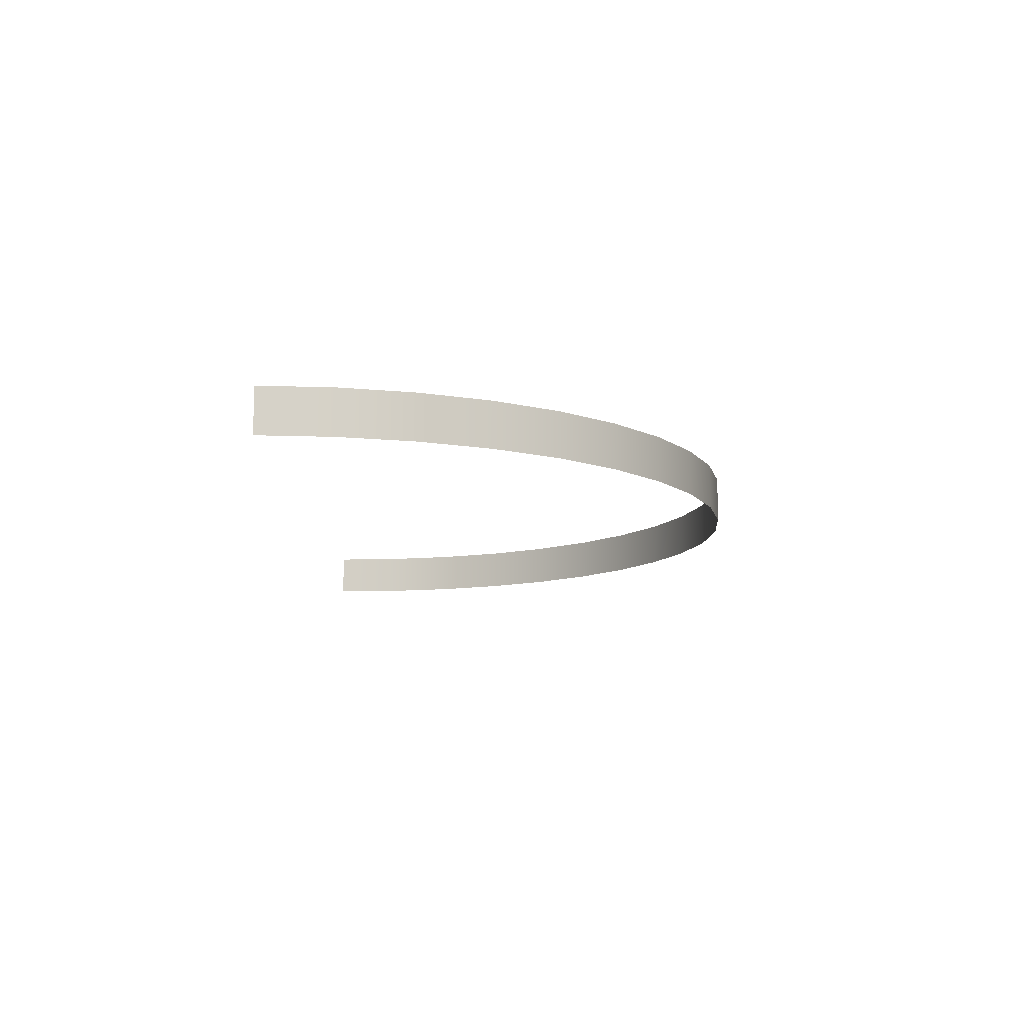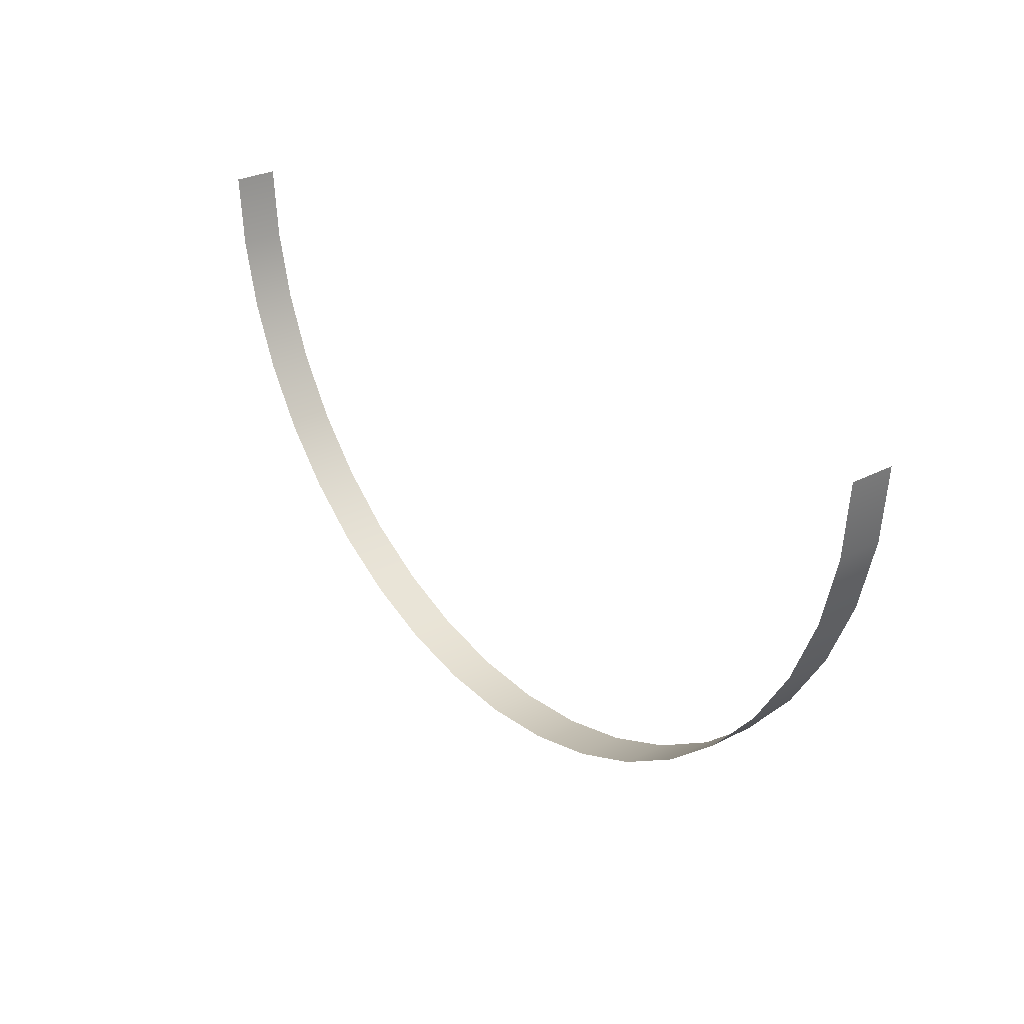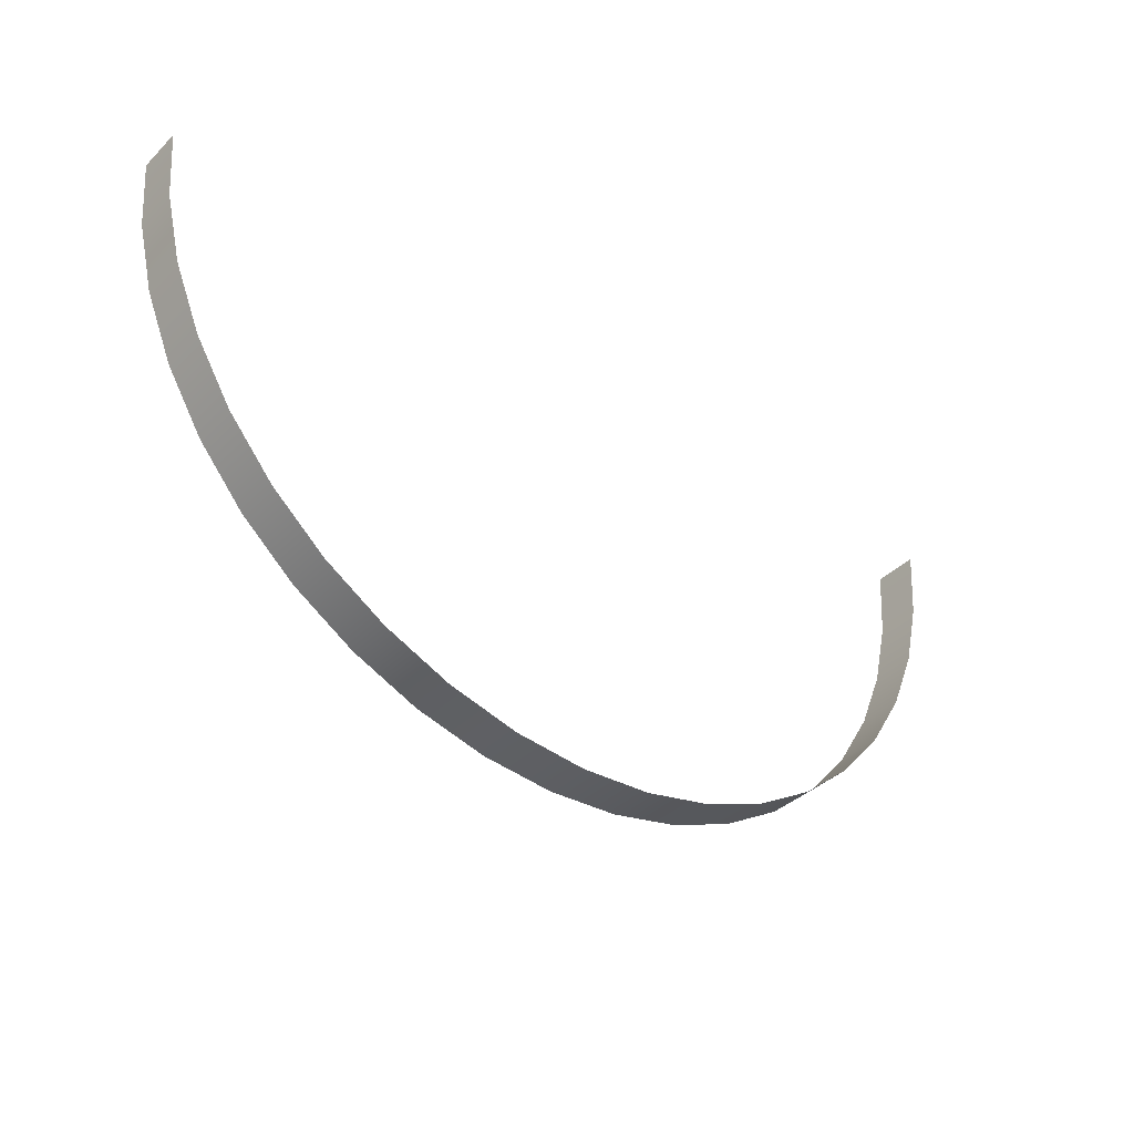
<metadata>
{"format":"obj","ext":"obj","renderer":"f3d","projection":"perspective","resolution":1024,"background":"white","views":[{"elev":-11.1,"azim":89.5,"up":"+Y"},{"elev":28.5,"azim":-128.3,"up":"+Z"},{"elev":-38.5,"azim":-39.6,"up":"+Z"}]}
</metadata>
<code>
g VFX_HalfRing_V03
v -3.111 0.1533 1.159
v -3.15 0.1533 1.651
v -3.15 -0.1533 1.651
v -3.111 -0.1533 1.159
v -2.996 0.1533 0.6779
v -2.996 -0.1533 0.6779
v -2.807 0.1533 0.2213
v -2.807 -0.1533 0.2213
v -2.548 0.1533 -0.2002
v -2.548 -0.1533 -0.2002
v -2.227 0.1533 -0.576
v -2.227 -0.1533 -0.576
v -1.852 0.1533 -0.897
v -1.852 -0.1533 -0.897
v -1.43 0.1533 -1.155
v -1.43 -0.1533 -1.155
v -0.9734 0.1533 -1.344
v -0.9734 -0.1533 -1.344
v -0.4928 0.1533 -1.46
v -0.4928 -0.1533 -1.46
v 1.3e-06 0.1533 -1.499
v 1.3e-06 -0.1533 -1.499
v 0.4928 0.1533 -1.46
v 0.4928 -0.1533 -1.46
v 0.9734 0.1533 -1.344
v 0.9734 -0.1533 -1.344
v 1.43 0.1533 -1.155
v 1.43 -0.1533 -1.155
v 1.852 0.1533 -0.897
v 1.852 -0.1533 -0.897
v 2.227 0.1533 -0.576
v 2.227 -0.1533 -0.576
v 2.548 0.1533 -0.2002
v 2.548 -0.1533 -0.2002
v 2.807 0.1533 0.2213
v 2.807 -0.1533 0.2213
v 2.996 0.1533 0.6779
v 2.996 -0.1533 0.6779
v 3.111 0.1533 1.159
v 3.111 -0.1533 1.159
v 3.15 0.1533 1.651
v 3.15 -0.1533 1.651
g VFX_HalfRing_V03_0
f 3 2 1
f 3 1 4
f 4 1 5
f 4 5 6
f 6 5 7
f 6 7 8
f 8 7 9
f 8 9 10
f 10 9 11
f 10 11 12
f 12 11 13
f 12 13 14
f 14 13 15
f 14 15 16
f 16 15 17
f 16 17 18
f 18 17 19
f 18 19 20
f 20 19 21
f 20 21 22
f 22 21 23
f 22 23 24
f 24 23 25
f 24 25 26
f 26 25 27
f 26 27 28
f 28 27 29
f 28 29 30
f 30 29 31
f 30 31 32
f 32 31 33
f 32 33 34
f 34 33 35
f 34 35 36
f 36 35 37
f 36 37 38
f 38 37 39
f 38 39 40
f 40 39 41
f 40 41 42

</code>
